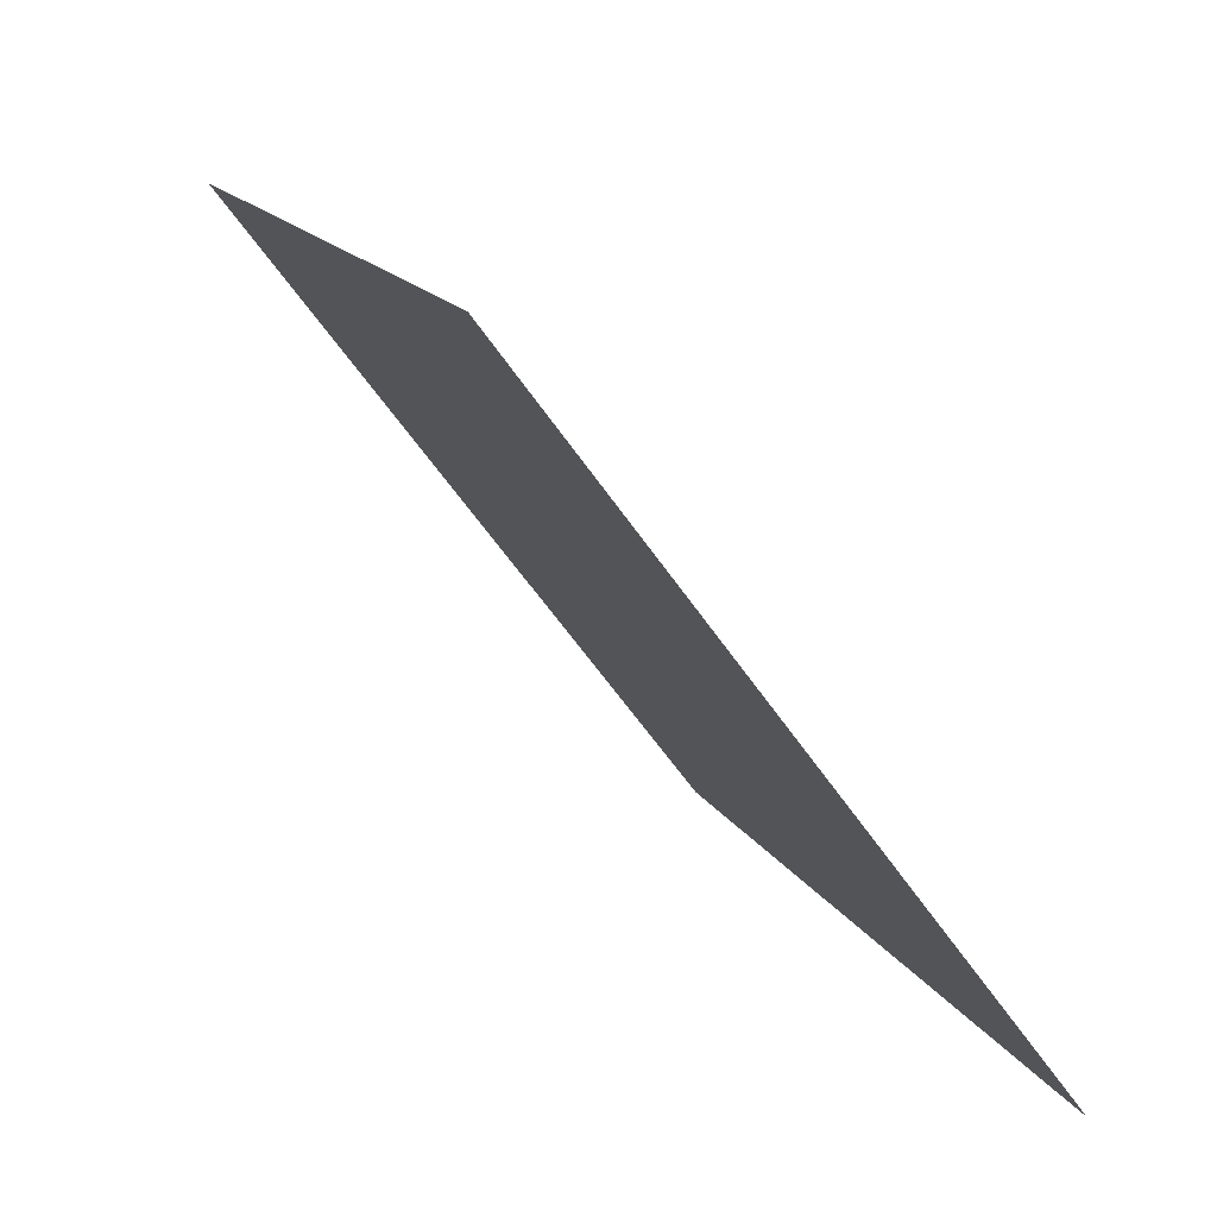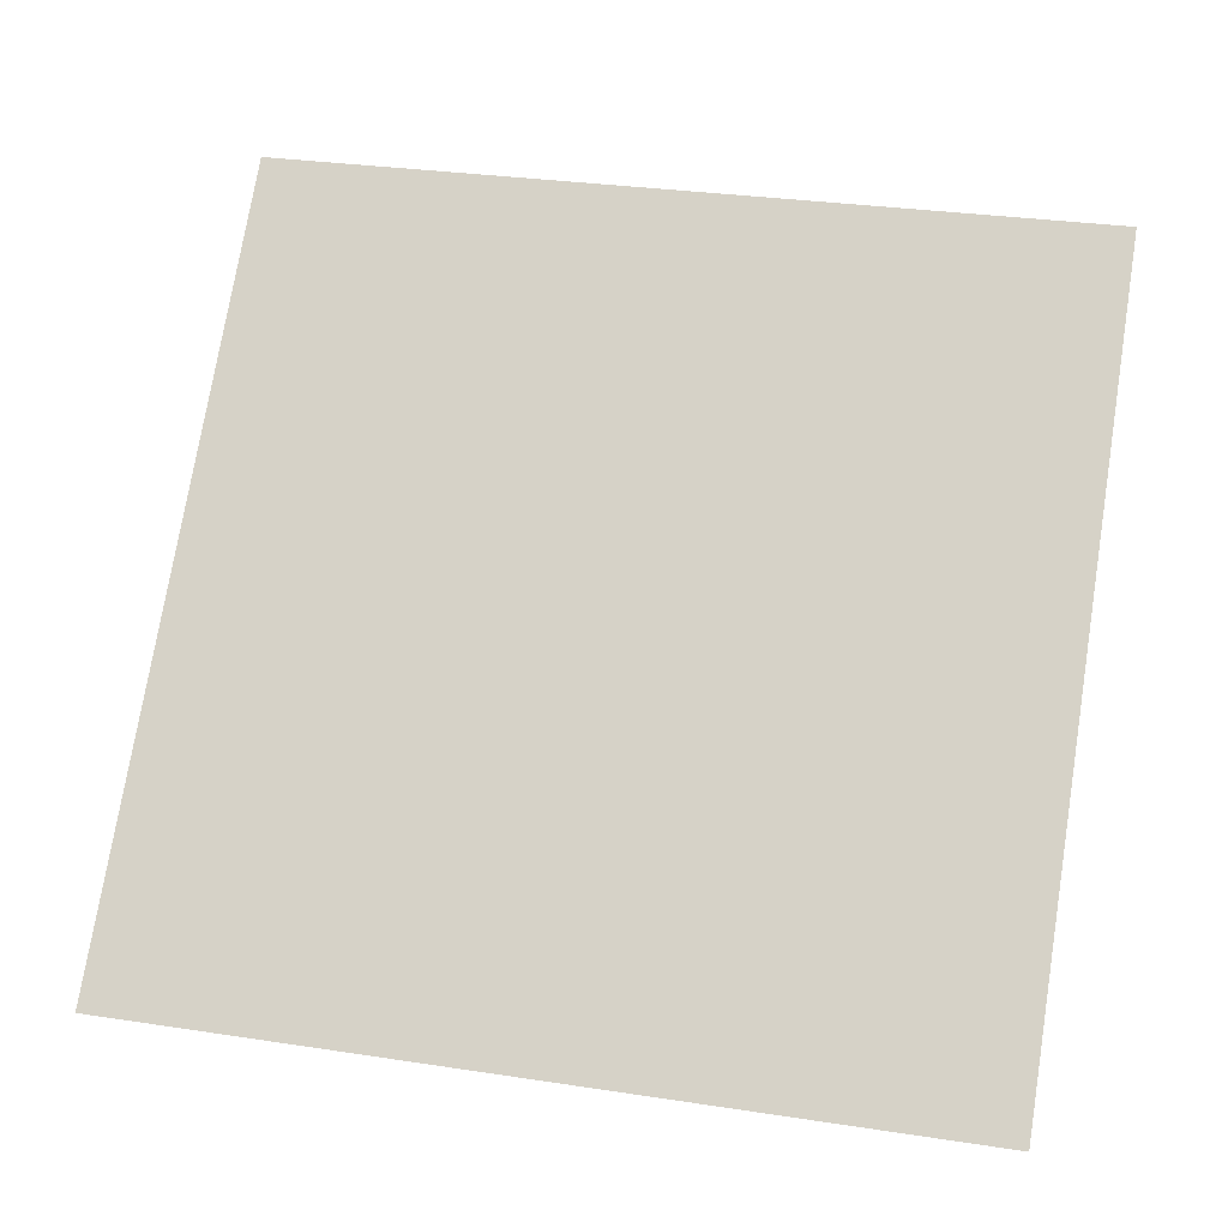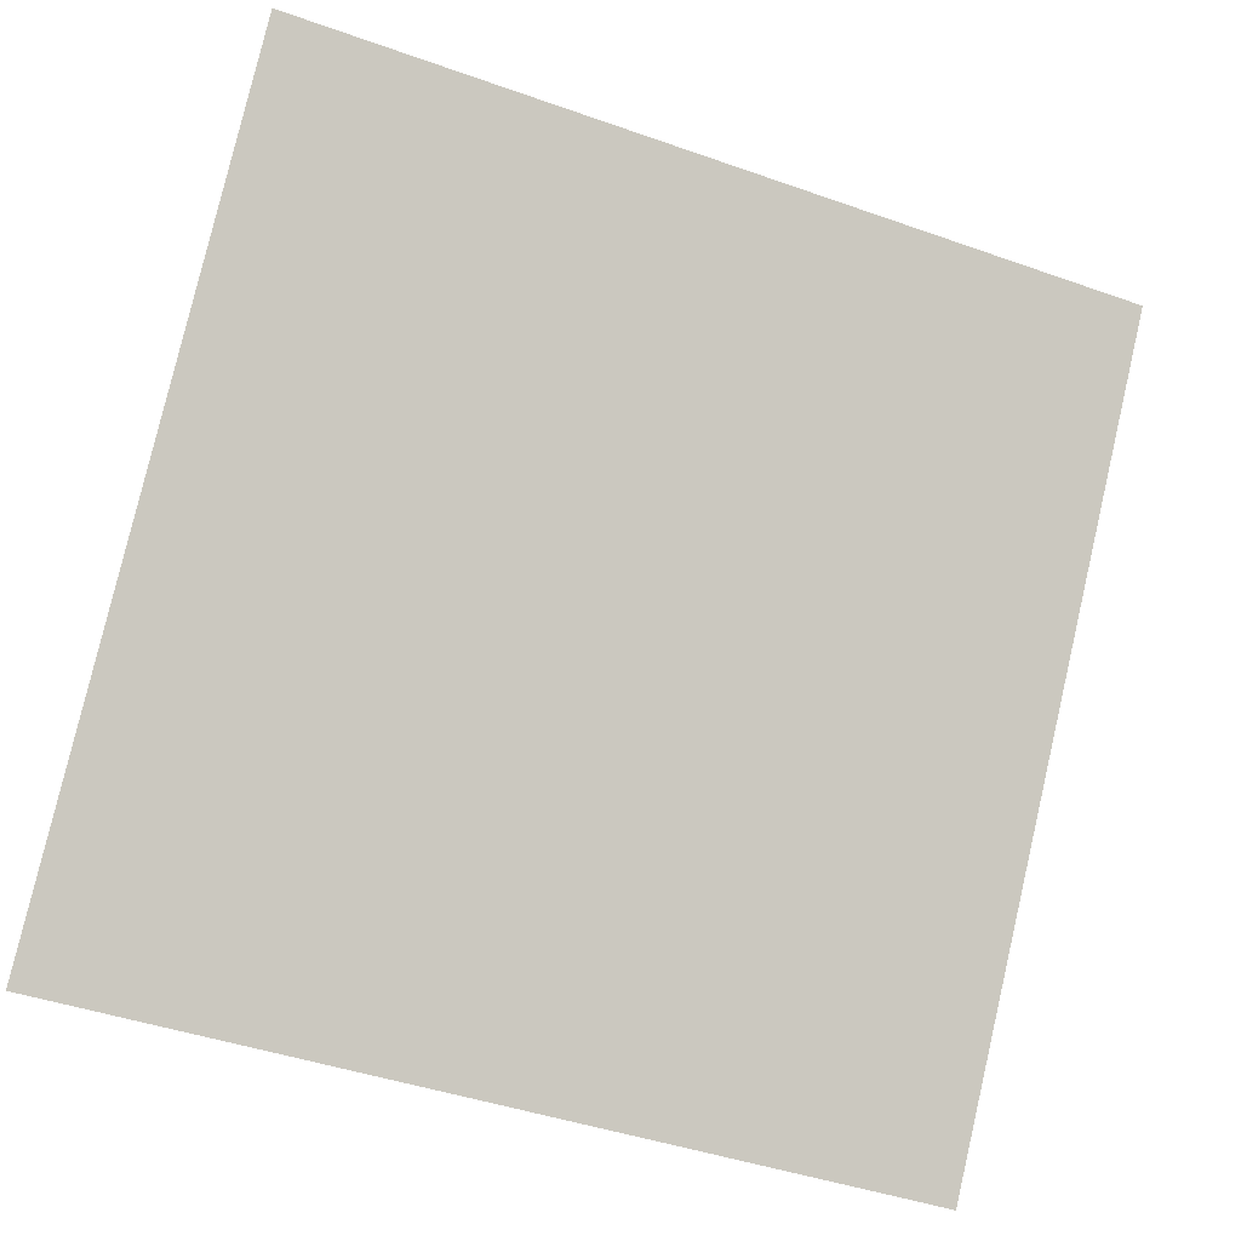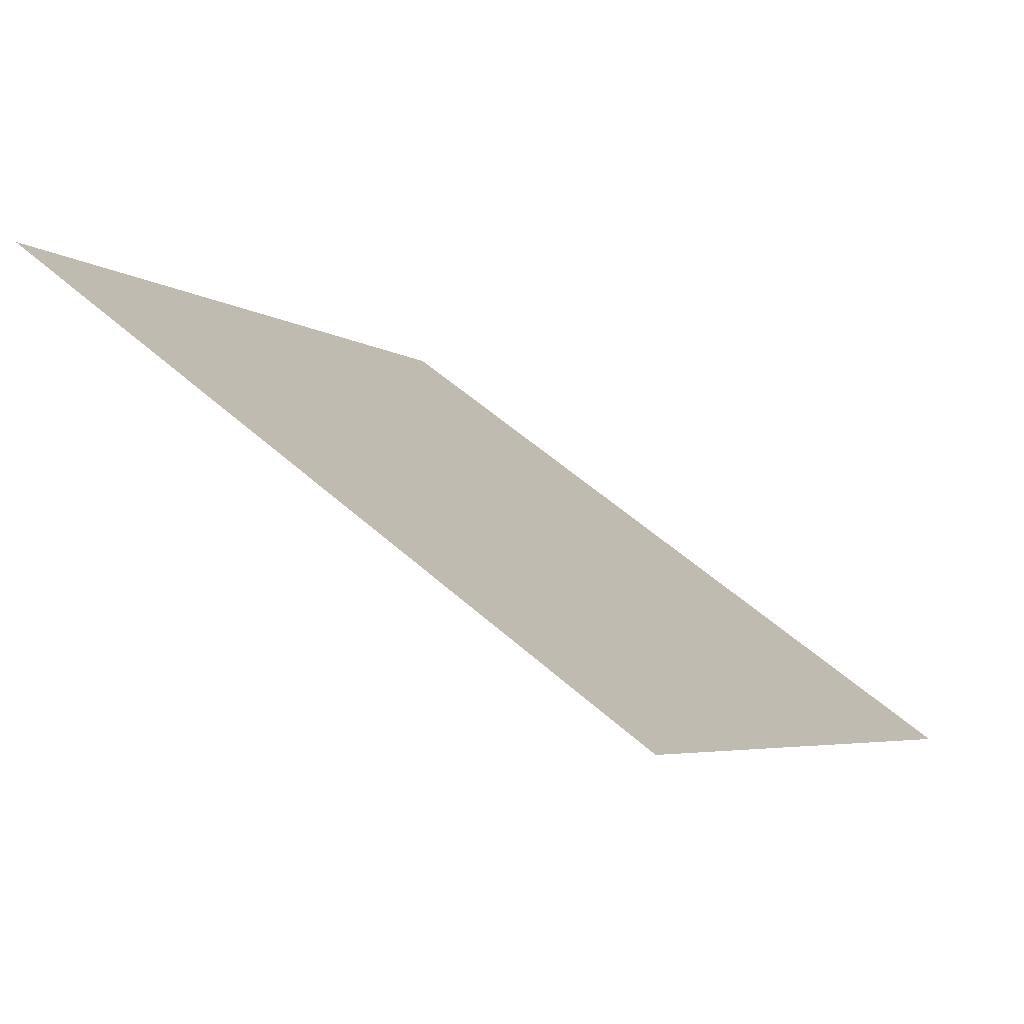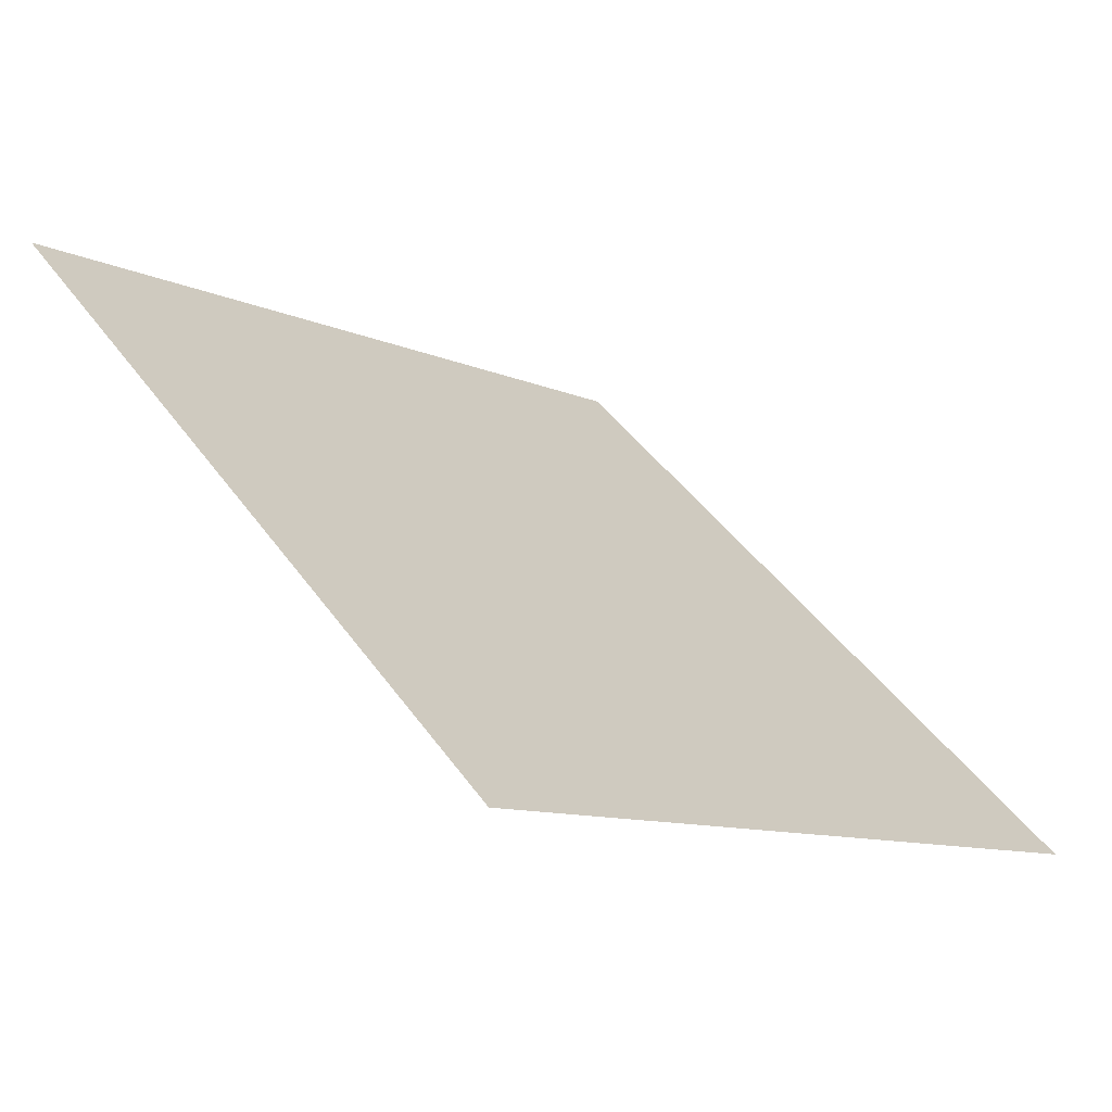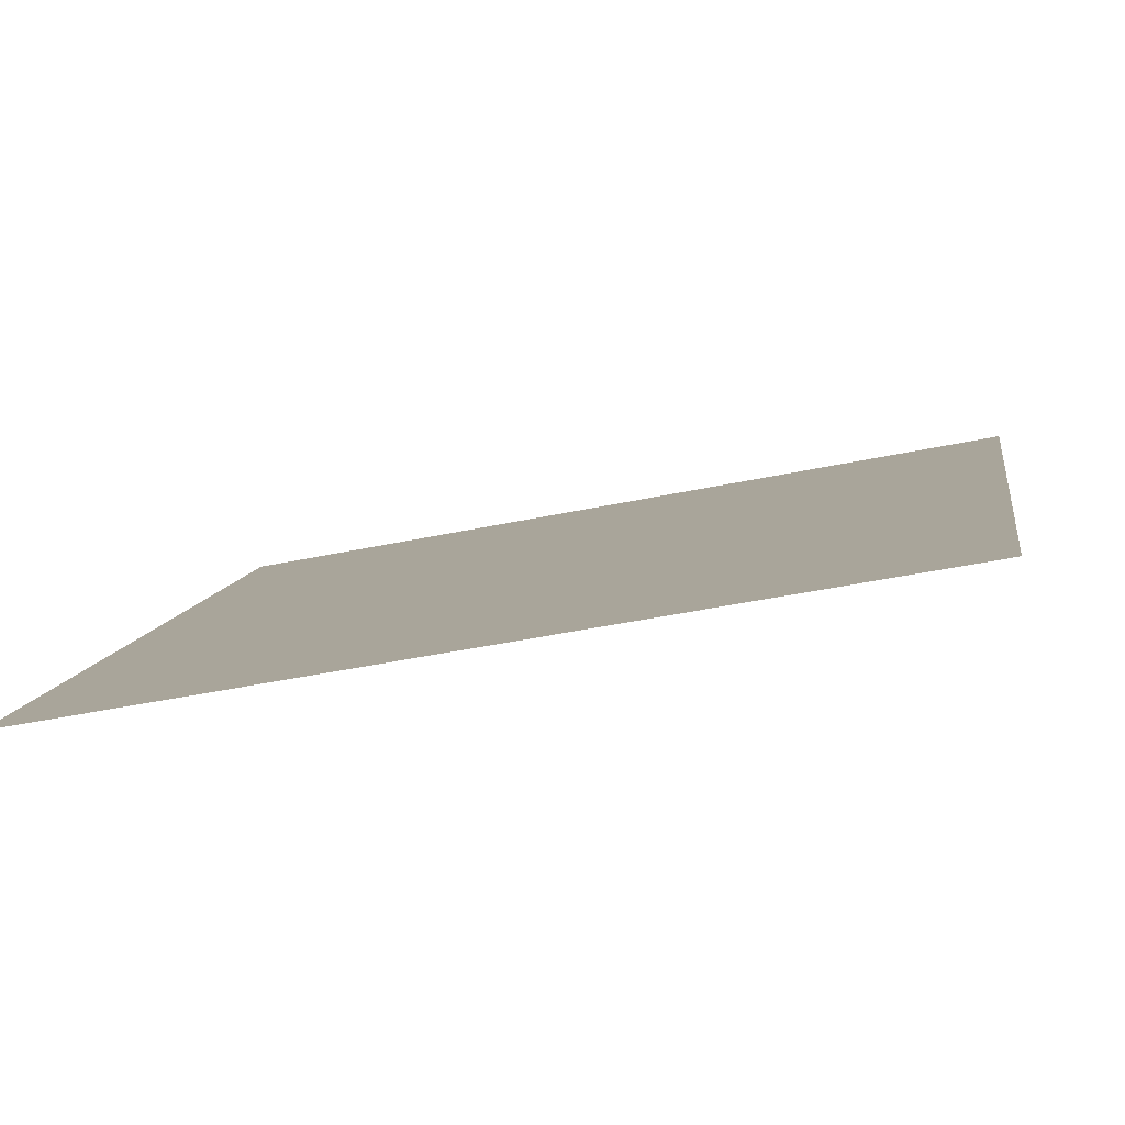
<metadata>
{"format":"obj","ext":"obj","renderer":"f3d","projection":"perspective","resolution":1024,"background":"white","views":[{"elev":15.7,"azim":-111.3,"up":"+Z"},{"elev":36.9,"azim":-167.2,"up":"+Y"},{"elev":-45.0,"azim":156.0,"up":"+Z"},{"elev":-6.5,"azim":116.7,"up":"+Y"},{"elev":42.9,"azim":57.5,"up":"+Y"},{"elev":-45.0,"azim":12.9,"up":"+Z"}]}
</metadata>
<code>
v 0.1575 0.562 0.2113
v 0.1509 0.5622 0.2114
v 0.151 0.5661 0.2166
v 0.1576 0.5659 0.2166
f 4 3 2 1

</code>
